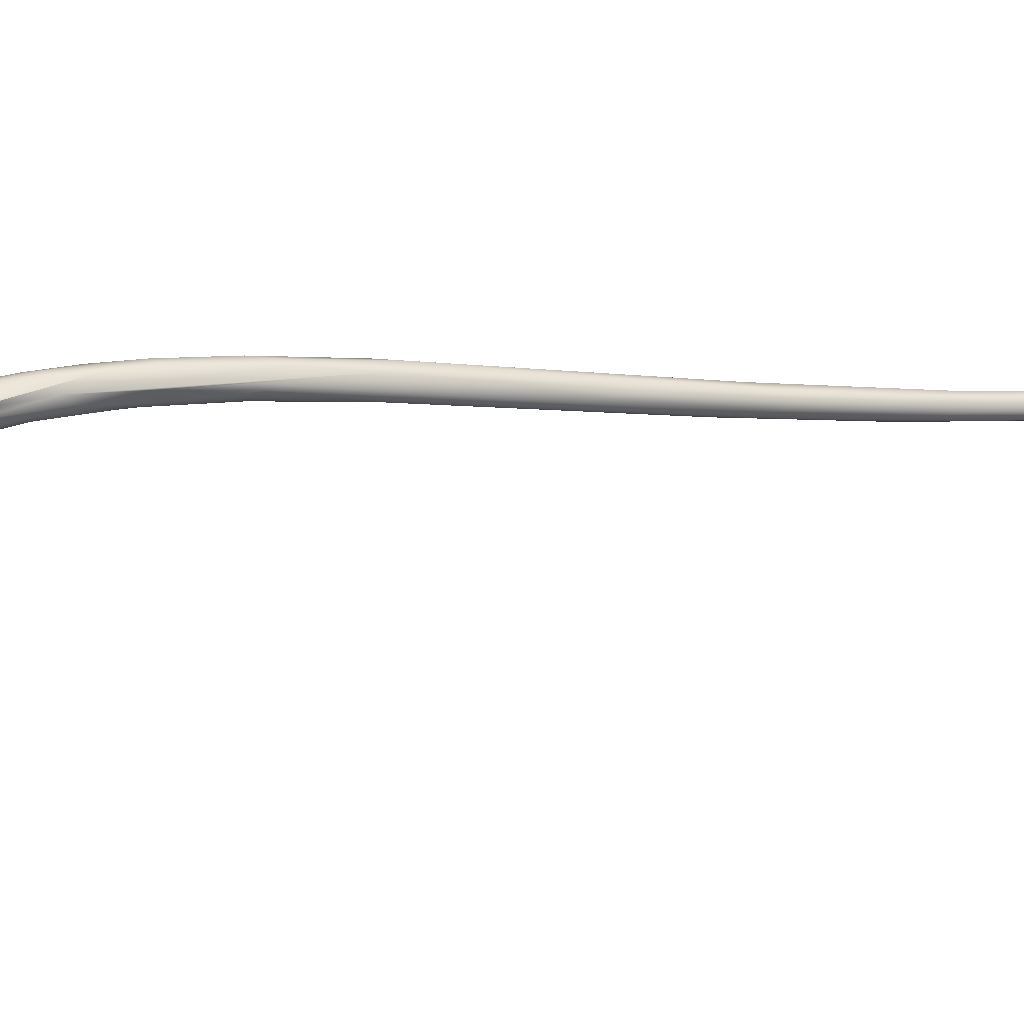
<metadata>
{"format":"obj","ext":"obj","renderer":"f3d","projection":"perspective","resolution":1024,"background":"white","views":[{"elev":-35.8,"azim":75.7,"up":"+Y"}]}
</metadata>
<code>
o FJ2373.obj_grp1.1110
v -0.8845 -0.3893 5.271
v -0.8855 -0.388 5.269
v -0.884 -0.3925 5.27
v -0.8859 -0.3913 5.268
v -0.8854 -0.393 5.267
v -0.8865 -0.39 5.266
v -0.8862 -0.3879 5.267
v -0.8829 -0.3907 5.271
v -0.8811 -0.3939 5.27
v -0.8834 -0.3946 5.268
v -0.881 -0.3916 5.272
v -0.879 -0.3928 5.271
v -0.8832 -0.3866 5.271
v -0.8809 -0.3892 5.272
v -0.8803 -0.387 5.271
v -0.8844 -0.3939 5.265
v -0.8818 -0.3954 5.266
v -0.8806 -0.3952 5.268
v -0.8781 -0.3637 5.246
v -0.882 -0.3948 5.264
v -0.8852 -0.392 5.263
v -0.8828 -0.3938 5.263
v -0.877 -0.3708 5.242
v -0.8792 -0.3699 5.244
v -0.8778 -0.3944 5.268
v -0.8777 -0.3912 5.271
v -0.8779 -0.3894 5.271
v -0.8766 -0.3926 5.269
v -0.8782 -0.3871 5.271
v -0.8762 -0.3887 5.27
v -0.8792 -0.3953 5.265
v -0.8773 -0.3944 5.265
v -0.8748 -0.3669 5.253
v -0.8773 -0.3666 5.252
v -0.8791 -0.3943 5.263
v -0.8781 -0.3813 5.251
v -0.8743 -0.374 5.244
v -0.8754 -0.3904 5.269
v -0.8759 -0.3932 5.267
v -0.8751 -0.3915 5.266
v -0.8672 -0.3637 5.243
v -0.8654 -0.3578 5.233
v -0.873 -0.372 5.256
v -0.8696 -0.3685 5.24
v -0.8721 -0.373 5.244
v -0.8731 -0.3462 5.224
v -0.8735 -0.3543 5.239
v -0.8676 -0.3587 5.241
v -0.8759 -0.3574 5.232
v -0.874 -0.3514 5.234
v -0.8689 -0.3572 5.242
v -0.872 -0.3588 5.245
v -0.8697 -0.3576 5.227
v -0.8711 -0.3528 5.223
v -0.8661 -0.3574 5.229
v -0.8688 -0.3481 5.233
v -0.8696 -0.3412 5.223
v -0.8696 -0.3363 5.213
v -0.8716 -0.3471 5.218
v -0.8629 -0.3467 5.226
v -0.8644 -0.3451 5.227
v -0.8704 -0.34 5.212
v -0.8657 -0.3409 5.223
v -0.8678 -0.3508 5.219
v -0.8653 -0.3322 5.211
v -0.8687 -0.3404 5.208
v -0.8603 -0.3404 5.214
v -0.8627 -0.348 5.219
v -0.864 -0.346 5.214
v -0.8641 -0.3353 5.215
v -0.864 -0.3411 5.205
v -0.8667 -0.3308 5.206
v -0.8665 -0.3417 5.207
v -0.8605 -0.3363 5.213
v -0.8593 -0.3374 5.205
v -0.8619 -0.3351 5.213
v -0.8606 -0.3365 5.199
v -0.8673 -0.3306 5.195
v -0.8661 -0.3329 5.194
v -0.8573 -0.33 5.198
v -0.8612 -0.3278 5.202
v -0.864 -0.3257 5.198
v -0.8617 -0.3341 5.193
v -0.8618 -0.324 5.195
v -0.865 -0.3358 5.197
v -0.8655 -0.3289 5.187
v -0.8644 -0.3215 5.18
v -0.8648 -0.3237 5.19
v -0.8591 -0.3289 5.201
v -0.8576 -0.3313 5.192
v -0.8565 -0.3238 5.188
v -0.8618 -0.3298 5.183
v -0.8618 -0.3199 5.184
v -0.8627 -0.3232 5.17
v -0.8613 -0.3265 5.175
v -0.8584 -0.3226 5.19
v -0.8582 -0.3299 5.185
v -0.8618 -0.317 5.173
v -0.8595 -0.3181 5.179
v -0.8621 -0.3154 5.159
v -0.8632 -0.3197 5.167
v -0.8535 -0.3191 5.165
v -0.8551 -0.3187 5.174
v -0.8593 -0.3266 5.174
v -0.8573 -0.3242 5.167
v -0.8552 -0.3238 5.171
v -0.857 -0.3185 5.178
v -0.8605 -0.3176 5.148
v -0.8544 -0.3201 5.173
v -0.8562 -0.3147 5.166
v -0.8585 -0.313 5.161
v -0.8593 -0.3211 5.156
v -0.8589 -0.3089 5.135
v -0.8545 -0.3199 5.153
v -0.8538 -0.3128 5.154
v -0.8562 -0.3109 5.152
v -0.8571 -0.3201 5.15
v -0.8587 -0.3109 5.15
v -0.8579 -0.3164 5.134
v -0.8612 -0.3153 5.146
v -0.8527 -0.3144 5.152
v -0.8562 -0.3168 5.134
v -0.8542 -0.316 5.131
v -0.8582 -0.3053 5.099
v -0.8598 -0.3101 5.122
v -0.8593 -0.3133 5.125
v -0.8511 -0.3114 5.127
v -0.8507 -0.3097 5.108
v -0.853 -0.3157 5.134
v -0.8527 -0.3094 5.136
v -0.8544 -0.3082 5.135
v -0.856 -0.3062 5.124
v -0.8515 -0.31 5.13
v -0.8584 -0.3102 5.101
v -0.8566 -0.313 5.11
v -0.8508 -0.3078 5.085
v -0.8529 -0.3052 5.111
v -0.8513 -0.3056 5.103
v -0.8571 -0.3026 5.083
v -0.8585 -0.3049 5.077
v -0.8548 -0.2997 5.065
v -0.852 -0.3067 5.064
v -0.8506 -0.3041 5.078
v -0.8579 -0.3045 5.054
v -0.8568 -0.3037 5.041
v -0.8552 -0.3048 5.045
v -0.8583 -0.3008 5.055
v -0.8537 -0.3061 5.054
v -0.8582 -0.2974 5.037
v -0.8588 -0.3005 5.042
v -0.8513 -0.3043 5.056
v -0.8521 -0.2973 5.024
v -0.8545 -0.2963 5.038
v -0.8571 -0.2952 5.03
v -0.8529 -0.2996 5.023
v -0.8528 -0.2965 5.035
v -0.8542 -0.3013 5.026
v -0.8594 -0.2952 5
v -0.8598 -0.2945 5.013
v -0.859 -0.2921 5.01
v -0.8568 -0.2996 5.016
v -0.857 -0.29 5.004
v -0.8597 -0.2965 5.013
v -0.8629 -0.2876 4.974
v -0.8619 -0.2884 4.986
v -0.8575 -0.2953 4.997
v -0.855 -0.2959 5.003
v -0.8601 -0.2864 4.987
v -0.8537 -0.2937 5.002
v -0.8562 -0.2871 4.986
v -0.8565 -0.288 4.993
v -0.8593 -0.2834 4.976
v -0.862 -0.2818 4.97
v -0.8636 -0.2835 4.956
v -0.863 -0.2838 4.972
v -0.8654 -0.281 4.958
v -0.857 -0.2914 4.983
v -0.8563 -0.2876 4.978
v -0.8607 -0.2886 4.971
v -0.859 -0.2866 4.967
v -0.8672 -0.2768 4.947
v -0.868 -0.2766 4.94
v -0.8676 -0.2727 4.94
v -0.8586 -0.2823 4.962
v -0.8621 -0.2769 4.953
v -0.8646 -0.2747 4.948
v -0.8651 -0.2704 4.931
v -0.8625 -0.2821 4.951
v -0.8613 -0.2779 4.947
v -0.863 -0.2787 4.944
v -0.8722 -0.2685 4.916
v -0.8715 -0.2698 4.927
v -0.8732 -0.2677 4.916
v -0.8766 -0.2599 4.904
v -0.8754 -0.2644 4.911
v -0.8821 -0.2563 4.887
v -0.8781 -0.2619 4.9
v -0.8825 -0.2574 4.887
v -0.8822 -0.2588 4.886
v -0.8646 -0.2739 4.933
v -0.8692 -0.2645 4.918
v -0.8714 -0.2672 4.912
v -0.8681 -0.2665 4.918
v -0.8717 -0.262 4.912
v -0.872 -0.2635 4.905
v -0.8742 -0.2605 4.908
v -0.8772 -0.2627 4.899
v -0.8759 -0.2625 4.897
v -0.8748 -0.2588 4.901
v -0.8722 -0.2611 4.904
v -0.8787 -0.257 4.895
v -0.8757 -0.2578 4.895
v -0.8809 -0.2596 4.886
v -0.8797 -0.2554 4.888
v -0.8793 -0.2556 4.886
v -0.8786 -0.2588 4.886
v -0.8816 -0.2568 4.885
v -0.8814 -0.258 4.885
v -0.8812 -0.2558 4.886
v -0.8798 -0.2568 4.885
v -0.8794 -0.2585 4.885
v -0.879 -0.2567 4.885
v -0.878 -0.2569 4.887
f 4 6 5
f 4 2 6
f 2 7 6
f 1 2 4
f 3 8 1
f 9 8 3
f 9 3 10
f 9 11 8
f 11 9 12
f 8 13 1
f 1 13 2
f 13 8 14
f 8 11 14
f 13 14 15
f 17 10 16
f 9 10 18
f 17 18 10
f 3 1 4
f 5 10 3
f 5 3 4
f 5 16 10
f 7 2 19
f 2 13 19
f 17 16 20
f 16 5 21
f 6 21 5
f 20 16 22
f 22 16 21
f 23 22 21
f 6 24 21
f 9 18 25
f 26 11 12
f 11 26 14
f 25 12 9
f 28 26 12
f 25 28 12
f 14 26 27
f 15 14 27
f 27 29 15
f 27 30 29
f 18 17 31
f 31 25 18
f 32 25 31
f 13 33 34
f 33 13 15
f 31 17 20
f 35 31 20
f 22 35 20
f 35 32 31
f 35 22 36
f 37 35 36
f 19 13 34
f 23 21 24
f 26 28 38
f 28 25 39
f 28 39 38
f 40 38 39
f 27 26 30
f 26 38 30
f 25 32 39
f 32 40 39
f 40 41 38
f 40 42 41
f 33 15 29
f 35 44 32
f 35 45 44
f 19 46 7
f 36 22 23
f 30 43 29
f 40 32 44
f 29 43 33
f 35 37 45
f 7 46 6
f 49 24 6
f 46 49 6
f 30 48 43
f 38 41 30
f 34 33 52
f 47 34 52
f 19 34 47
f 50 19 47
f 51 43 48
f 40 44 42
f 43 52 33
f 52 43 51
f 23 37 36
f 53 45 37
f 23 53 37
f 54 24 49
f 24 54 23
f 48 30 41
f 52 51 56
f 53 23 54
f 50 47 57
f 56 47 52
f 57 47 56
f 19 50 46
f 46 50 58
f 54 49 59
f 44 55 42
f 51 48 61
f 53 44 45
f 58 50 57
f 49 62 59
f 49 46 62
f 51 61 56
f 41 60 48
f 53 55 44
f 56 61 63
f 56 63 57
f 65 57 63
f 53 54 64
f 66 54 59
f 60 61 48
f 42 67 41
f 67 60 41
f 68 42 55
f 69 55 53
f 64 69 53
f 70 65 63
f 54 71 64
f 57 72 58
f 59 62 66
f 73 54 66
f 60 67 74
f 60 74 61
f 42 68 75
f 69 64 71
f 69 68 55
f 76 70 63
f 61 76 63
f 76 61 74
f 71 54 73
f 68 69 77
f 57 65 72
f 46 78 62
f 66 62 79
f 46 58 78
f 62 78 79
f 75 67 42
f 67 80 74
f 77 69 71
f 77 75 68
f 70 81 65
f 72 65 82
f 70 76 81
f 77 71 83
f 65 84 82
f 73 66 85
f 66 79 85
f 71 73 83
f 85 83 73
f 86 79 78
f 58 87 78
f 72 88 58
f 58 88 87
f 89 76 74
f 89 81 76
f 77 90 75
f 84 65 81
f 92 83 85
f 85 79 92
f 72 82 88
f 84 93 82
f 82 93 88
f 95 92 79
f 79 86 95
f 80 89 74
f 91 89 80
f 96 81 89
f 89 91 96
f 90 77 97
f 81 96 84
f 83 97 77
f 93 84 99
f 96 99 84
f 88 93 98
f 88 98 87
f 95 86 94
f 78 87 100
f 78 101 86
f 100 101 78
f 94 86 101
f 67 75 102
f 67 102 80
f 102 75 90
f 104 83 92
f 104 97 83
f 104 105 97
f 106 90 97
f 96 91 107
f 96 107 99
f 99 98 93
f 100 87 98
f 90 106 102
f 80 109 91
f 109 103 91
f 107 91 103
f 97 105 106
f 109 80 102
f 95 104 92
f 110 99 107
f 99 111 98
f 111 99 110
f 104 95 112
f 95 94 112
f 105 104 112
f 108 94 101
f 113 100 98
f 108 112 94
f 107 103 110
f 105 114 106
f 103 115 110
f 116 111 110
f 105 112 117
f 118 98 111
f 119 112 108
f 108 101 120
f 101 100 120
f 109 121 103
f 109 102 121
f 115 103 121
f 110 115 116
f 114 105 117
f 117 112 122
f 114 117 123
f 111 116 118
f 113 98 118
f 112 119 122
f 113 124 100
f 125 120 100
f 120 125 126
f 126 108 120
f 102 106 127
f 114 128 106
f 129 128 114
f 121 102 127
f 128 127 106
f 130 115 121
f 116 115 131
f 123 129 114
f 123 117 122
f 115 130 131
f 126 119 108
f 116 132 118
f 132 113 118
f 100 124 125
f 133 130 121
f 121 127 133
f 131 132 116
f 134 119 126
f 119 135 122
f 134 126 125
f 136 128 129
f 137 131 130
f 130 133 137
f 127 138 133
f 131 137 132
f 119 134 135
f 122 135 123
f 124 113 139
f 125 124 140
f 125 140 134
f 137 133 138
f 137 141 132
f 142 136 129
f 132 139 113
f 132 141 139
f 127 143 138
f 127 128 143
f 135 134 145
f 135 145 146
f 147 124 139
f 144 134 140
f 124 147 140
f 143 128 136
f 148 123 146
f 129 123 148
f 142 129 148
f 146 123 135
f 138 143 156
f 141 149 139
f 149 147 139
f 140 150 144
f 134 144 145
f 147 150 140
f 143 136 151
f 136 142 151
f 137 138 156
f 151 152 143
f 154 149 141
f 147 149 150
f 137 153 141
f 155 151 142
f 137 156 153
f 157 155 142
f 157 142 148
f 153 154 141
f 144 158 145
f 150 149 159
f 149 160 159
f 155 152 151
f 143 152 156
f 157 148 146
f 157 146 161
f 153 156 162
f 153 162 154
f 145 161 146
f 145 158 161
f 162 160 154
f 163 144 150
f 163 158 144
f 160 149 154
f 150 159 163
f 158 163 164
f 163 159 164
f 164 159 165
f 157 161 166
f 155 157 167
f 167 157 166
f 166 161 158
f 159 160 165
f 160 168 165
f 152 155 169
f 152 170 156
f 156 171 162
f 171 156 170
f 155 167 169
f 169 170 152
f 167 166 177
f 162 168 160
f 171 172 162
f 162 172 168
f 164 179 158
f 158 179 166
f 172 173 168
f 164 174 179
f 165 168 175
f 175 168 173
f 175 176 165
f 165 176 164
f 169 167 177
f 169 177 178
f 169 178 170
f 166 179 177
f 179 180 177
f 171 170 172
f 173 181 175
f 176 175 181
f 174 164 182
f 173 183 181
f 164 176 182
f 181 182 176
f 178 177 180
f 172 170 185
f 184 170 178
f 178 180 184
f 186 173 172
f 185 186 172
f 185 170 187
f 184 187 170
f 188 180 179
f 179 174 188
f 188 190 180
f 186 183 173
f 188 174 191
f 183 192 181
f 182 181 192
f 193 174 182
f 194 183 186
f 182 192 193
f 191 174 193
f 192 194 195
f 194 192 183
f 192 195 193
f 194 196 195
f 195 196 197
f 196 198 197
f 198 199 197
f 184 180 189
f 190 189 180
f 184 189 187
f 200 189 190
f 202 190 188
f 191 202 188
f 201 185 187
f 187 189 203
f 189 200 203
f 202 200 190
f 185 204 186
f 201 204 185
f 186 204 206
f 200 202 205
f 206 194 186
f 197 193 195
f 193 197 191
f 197 207 191
f 208 205 202
f 204 209 206
f 201 210 204
f 191 207 202
f 206 211 194
f 204 210 209
f 211 206 209
f 212 209 210
f 202 207 208
f 208 207 213
f 211 209 214
f 209 212 214
f 194 211 196
f 212 215 214
f 197 199 207
f 216 205 208
f 213 207 199
f 216 208 213
f 199 198 217
f 218 199 217
f 198 196 219
f 217 198 219
f 214 219 196
f 214 215 219
f 199 218 213
f 220 217 219
f 215 220 219
f 213 218 221
f 221 218 220
f 218 217 220
f 213 221 216
f 220 215 222
f 222 215 223
f 196 211 214
f 200 205 203
f 210 187 203
f 187 210 201
f 203 205 210
f 205 216 210
f 212 210 223
f 210 216 223
f 222 216 221
f 220 222 221
f 212 223 215
f 216 222 223

</code>
